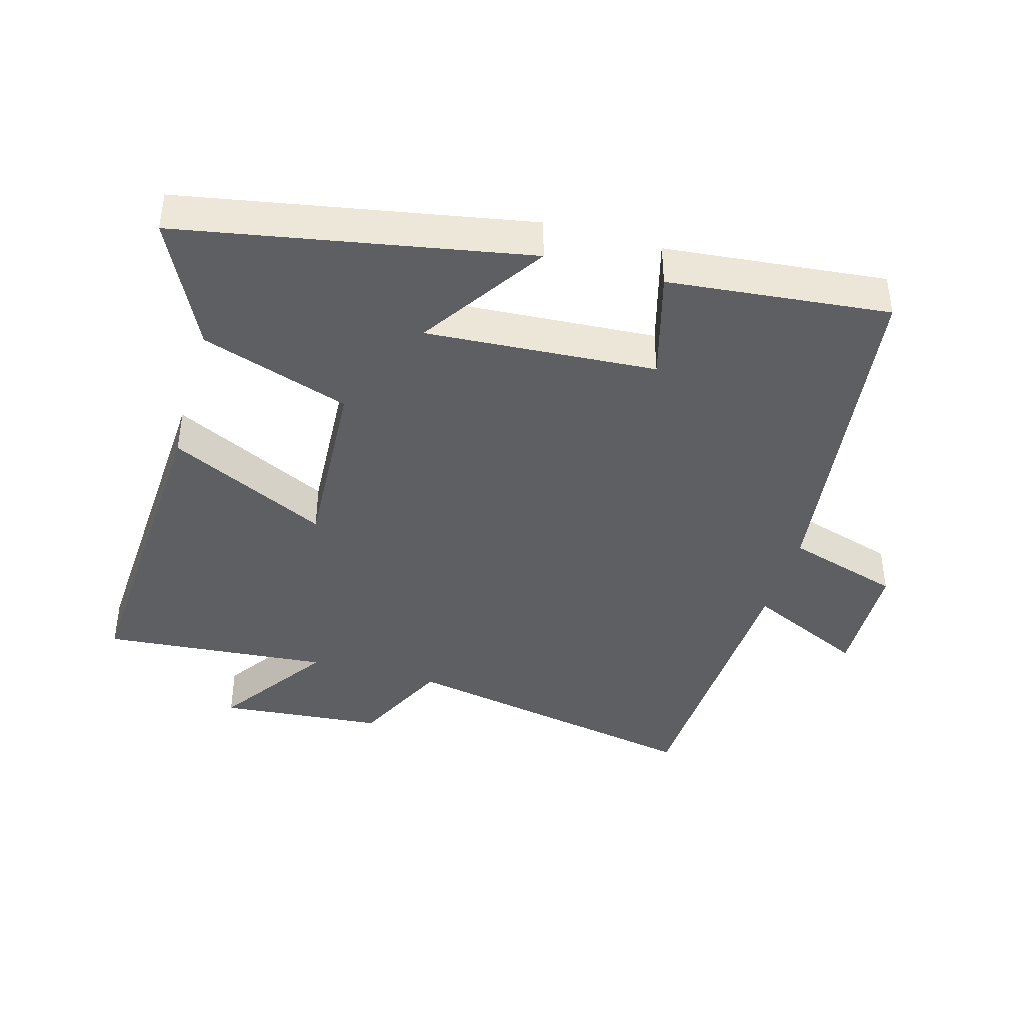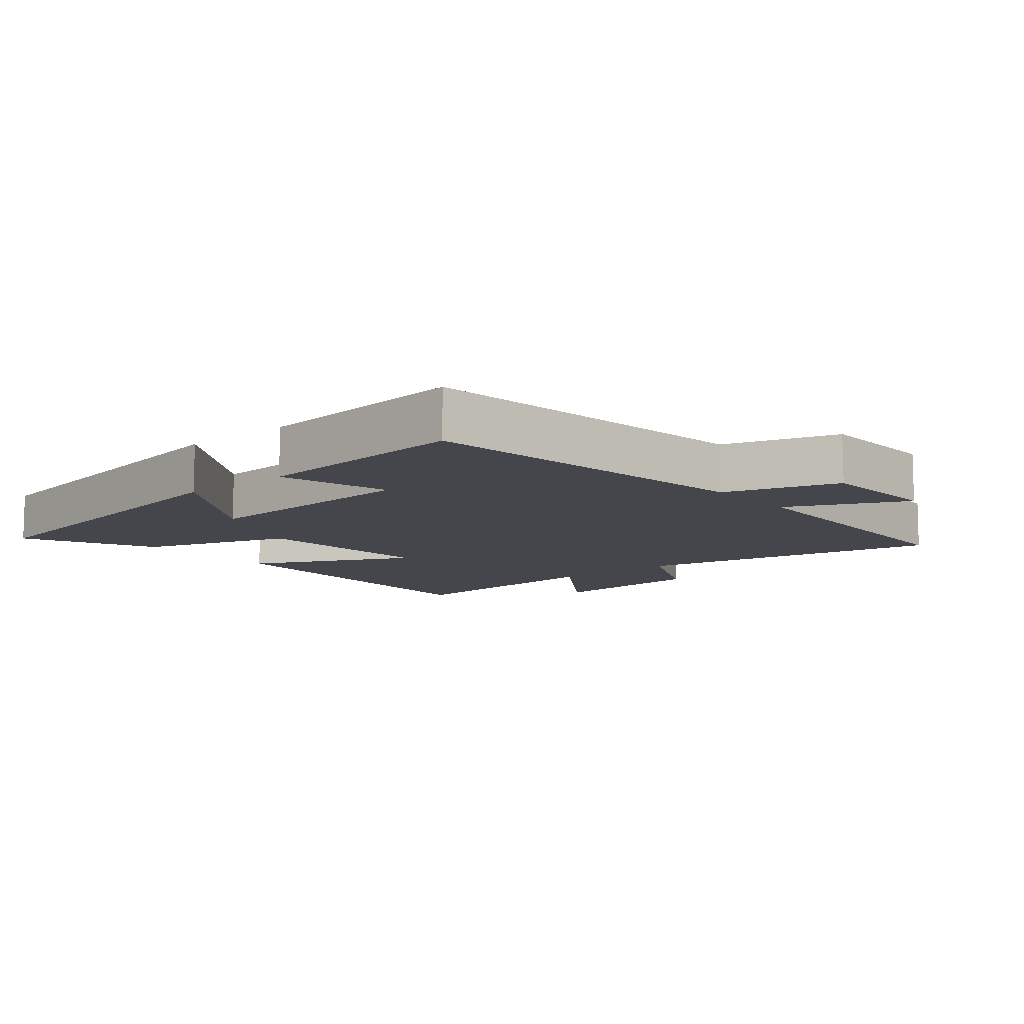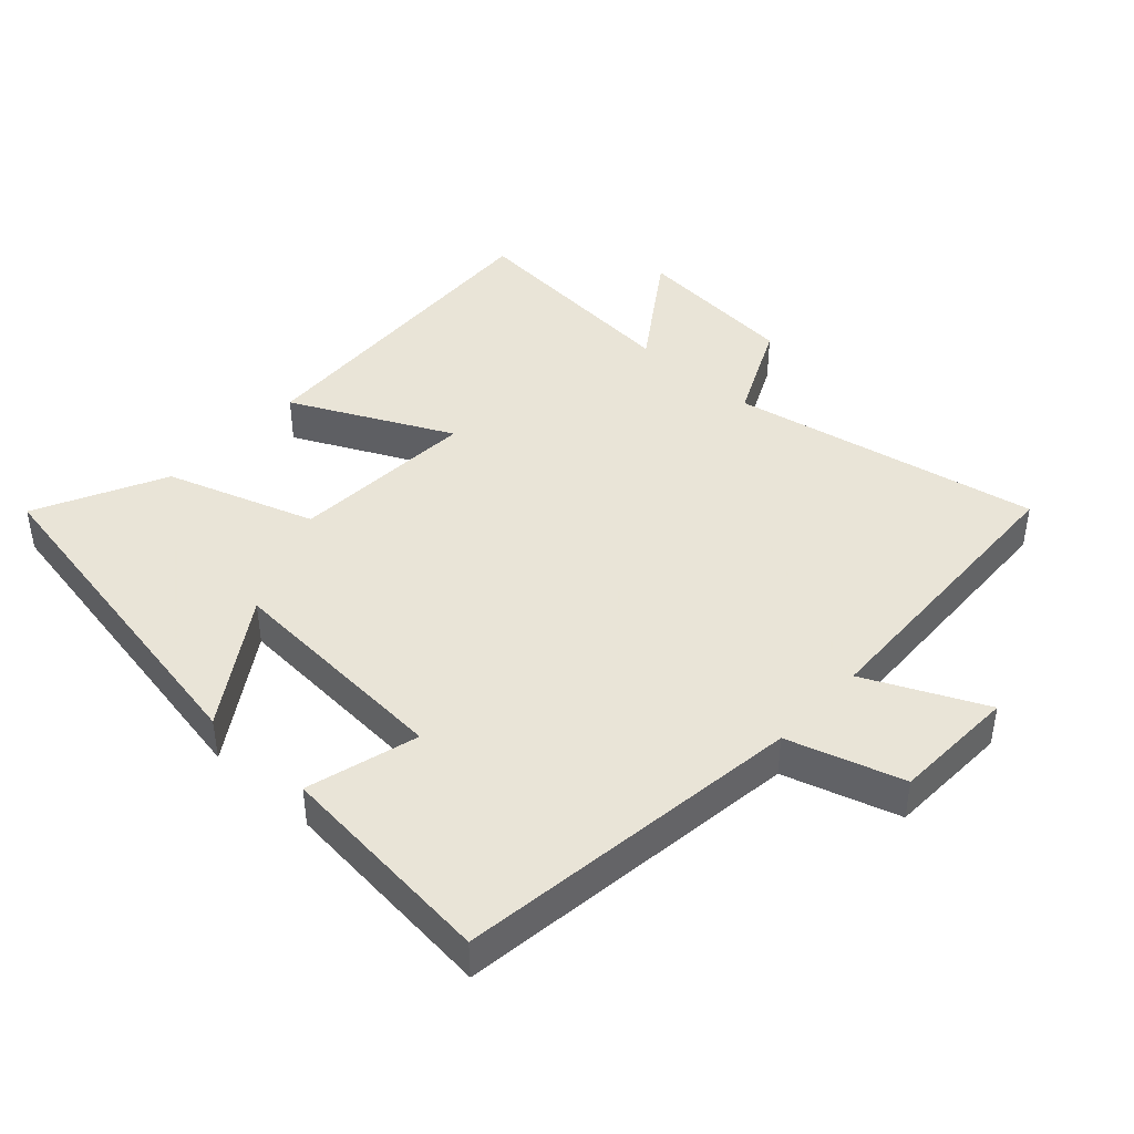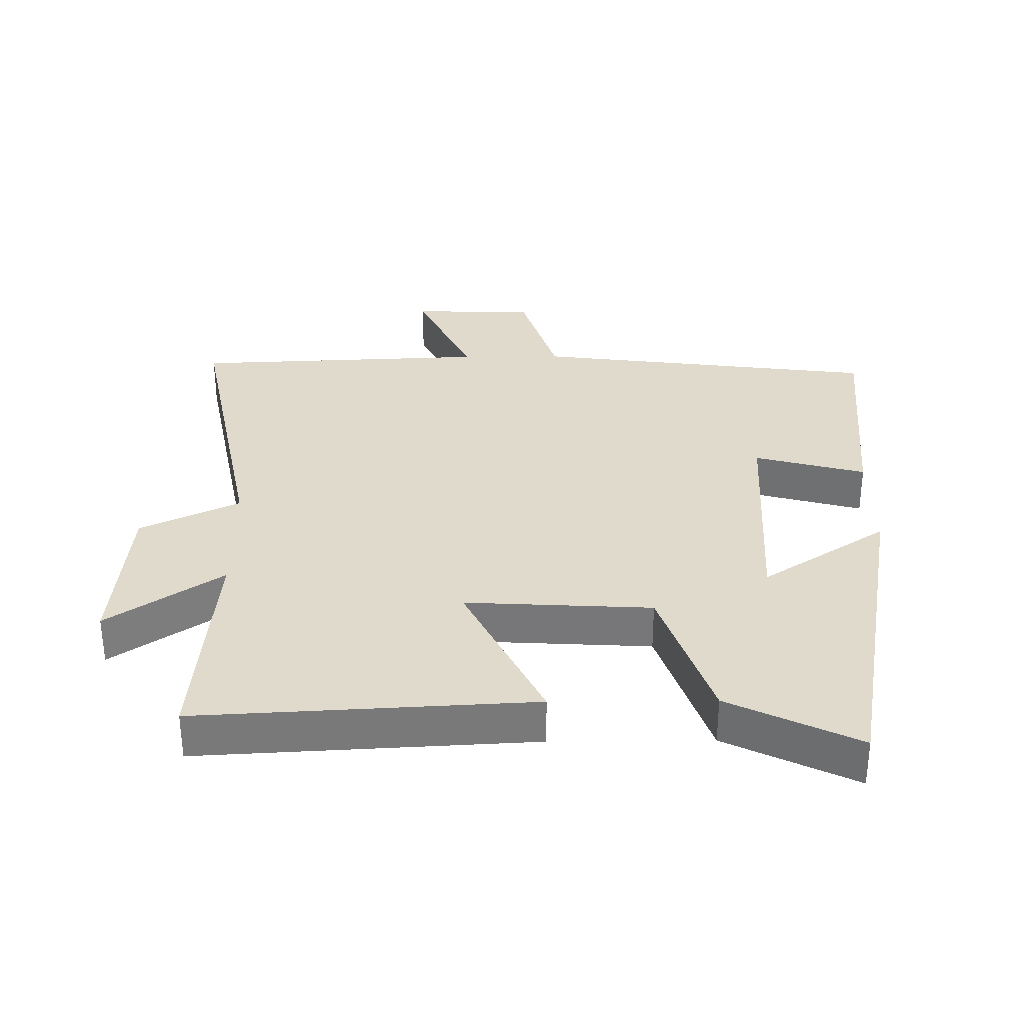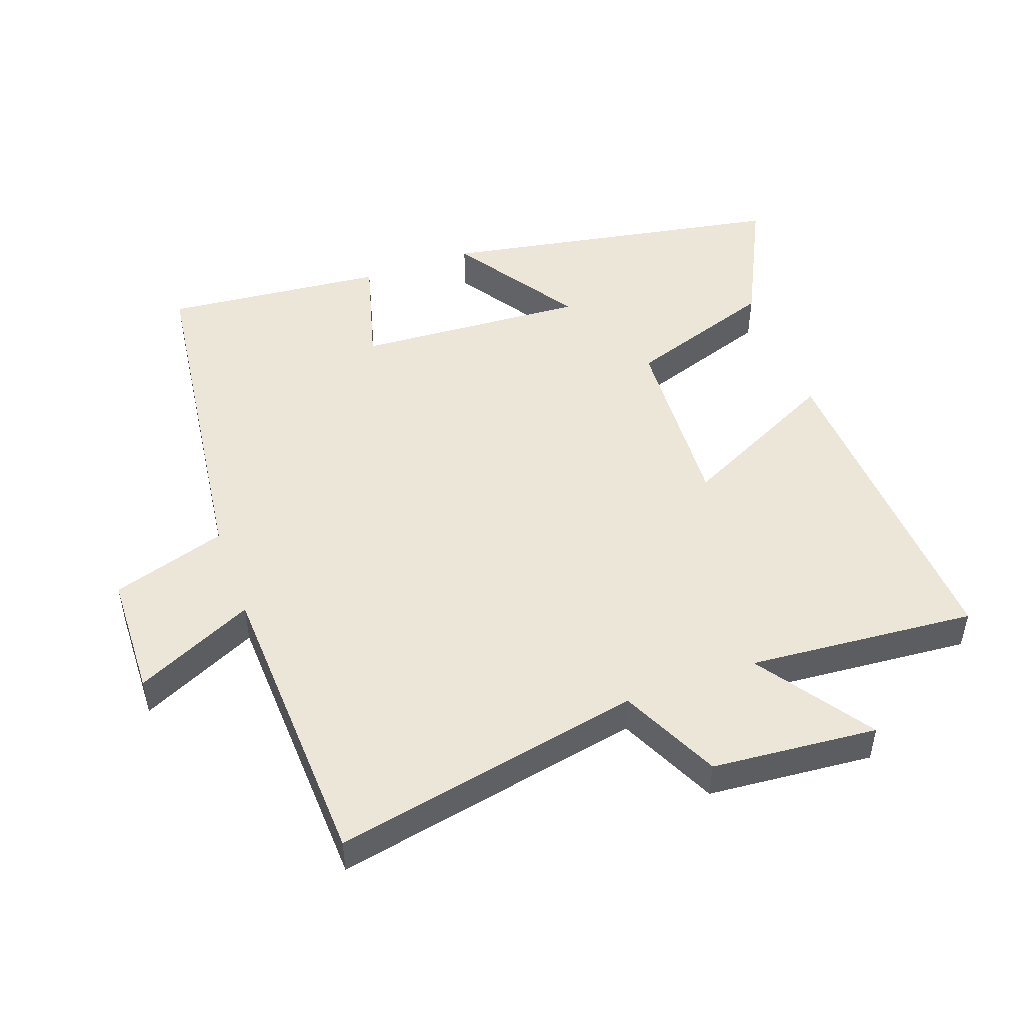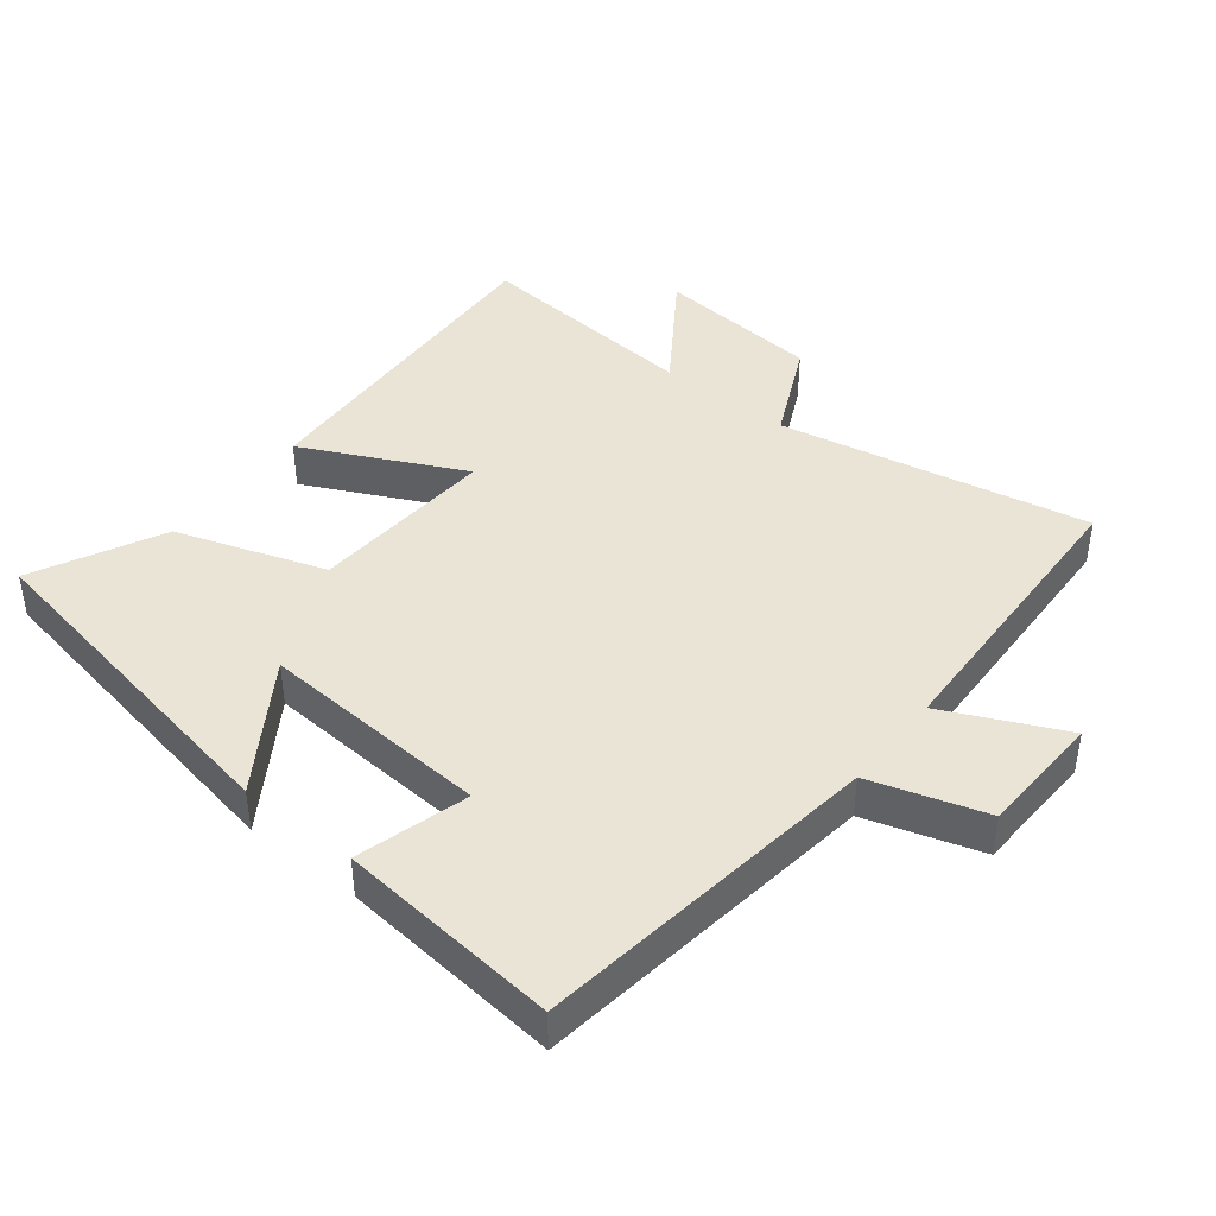
<metadata>
{"format":"obj","ext":"obj","renderer":"f3d","projection":"perspective","resolution":1024,"background":"white","views":[{"elev":-41.1,"azim":74.1,"up":"+Y"},{"elev":-10.1,"azim":130.1,"up":"+Y"},{"elev":42.8,"azim":132.6,"up":"+Y"},{"elev":32.5,"azim":-0.6,"up":"+Y"},{"elev":49.0,"azim":-109.9,"up":"+Y"},{"elev":42.4,"azim":128.5,"up":"+Y"}]}
</metadata>
<code>
v 0.533 0.07 -0.433
v 0.012 0.07 -0.5
v -0.041 0.07 -0.672
v -0.227 0.07 -0.678
v -0.144 0.07 -0.5
v -0.591 0.07 -0.481
v -0.5 0.07 -0.017
v -0.649 0.07 0.054
v -0.671 0.07 0.302
v -0.5 0.07 0.185
v -0.529 0.07 0.527
v -0.027 0.07 0.5
v -0.144 0.07 0.261
v 0.136 0.07 0.277
v 0.211 0.07 0.5
v 0.405 0.07 0.595
v 0.5 0.07 0.075
v 0.311 0.07 0.199
v 0.333 0.07 -0.147
v 0.5 0.07 -0.101
v 0.533 0 -0.433
v 0.012 0 -0.5
v -0.041 0 -0.672
v -0.227 0 -0.678
v -0.144 0 -0.5
v -0.591 0 -0.481
v -0.5 0 -0.017
v -0.649 0 0.054
v -0.671 0 0.302
v -0.5 0 0.185
v -0.529 0 0.527
v -0.027 0 0.5
v -0.144 0 0.261
v 0.136 0 0.277
v 0.211 0 0.5
v 0.405 0 0.595
v 0.5 0 0.075
v 0.311 0 0.199
v 0.333 0 -0.147
v 0.5 0 -0.101
f 19 20 1 2
f 18 19 2
f 15 16 17 18
f 14 15 18 2
f 13 14 2 3
f 10 11 12 13
f 10 13 3
f 7 8 9 10
f 5 6 7
f 5 7 10
f 3 4 5
f 3 5 10
f 22 21 40 39
f 22 39 38
f 38 37 36 35
f 22 38 35 34
f 23 22 34 33
f 33 32 31 30
f 23 33 30
f 30 29 28 27
f 27 26 25
f 30 27 25
f 25 24 23
f 30 25 23
f 1 21 22 2
f 2 22 23 3
f 3 23 24 4
f 4 24 25 5
f 5 25 26 6
f 6 26 27 7
f 7 27 28 8
f 8 28 29 9
f 9 29 30 10
f 10 30 31 11
f 11 31 32 12
f 12 32 33 13
f 13 33 34 14
f 14 34 35 15
f 15 35 36 16
f 16 36 37 17
f 17 37 38 18
f 18 38 39 19
f 19 39 40 20
f 20 40 21 1

</code>
